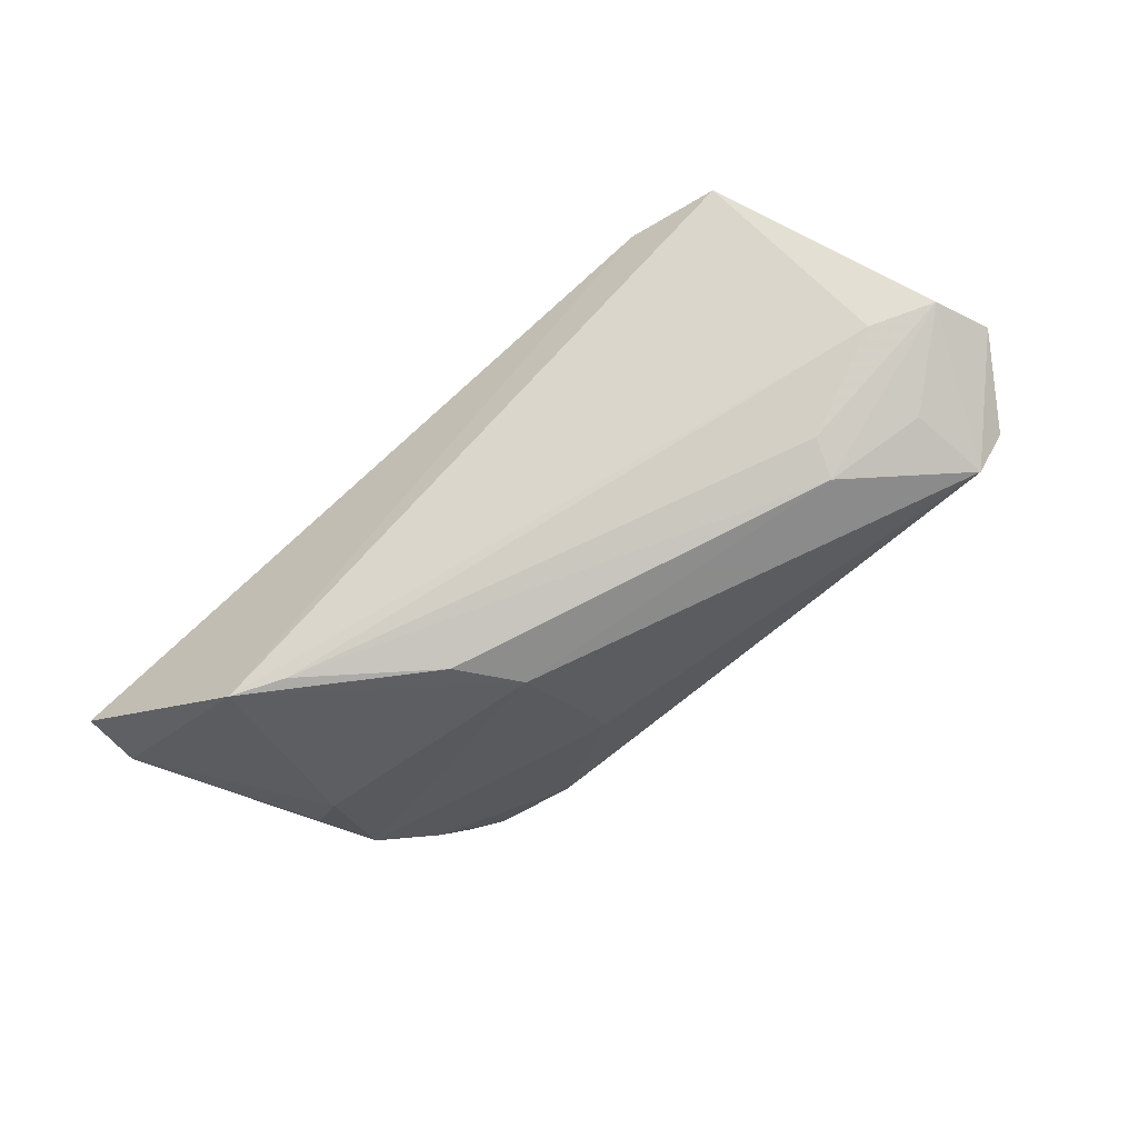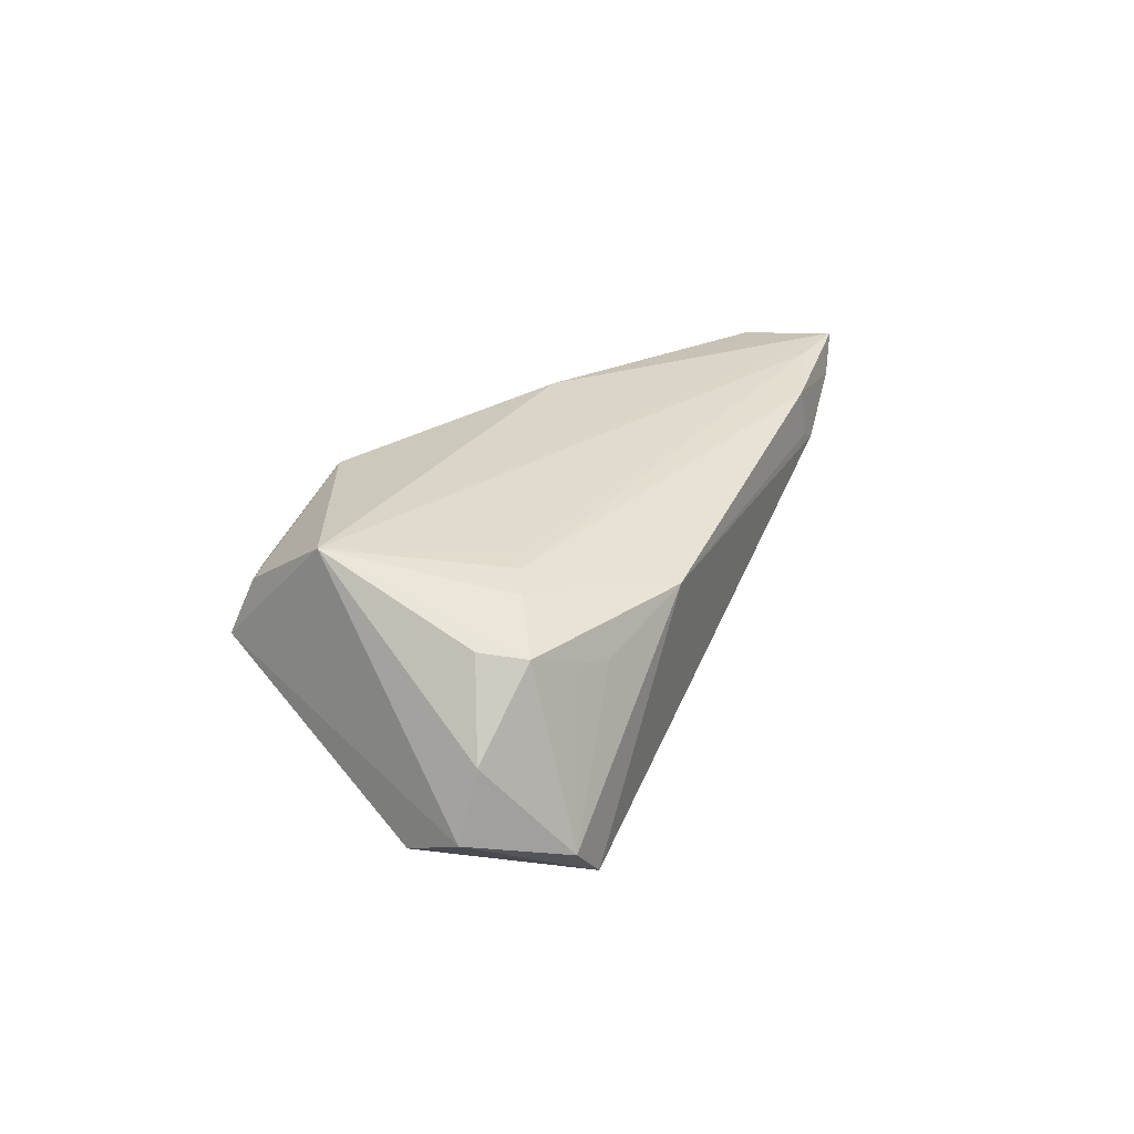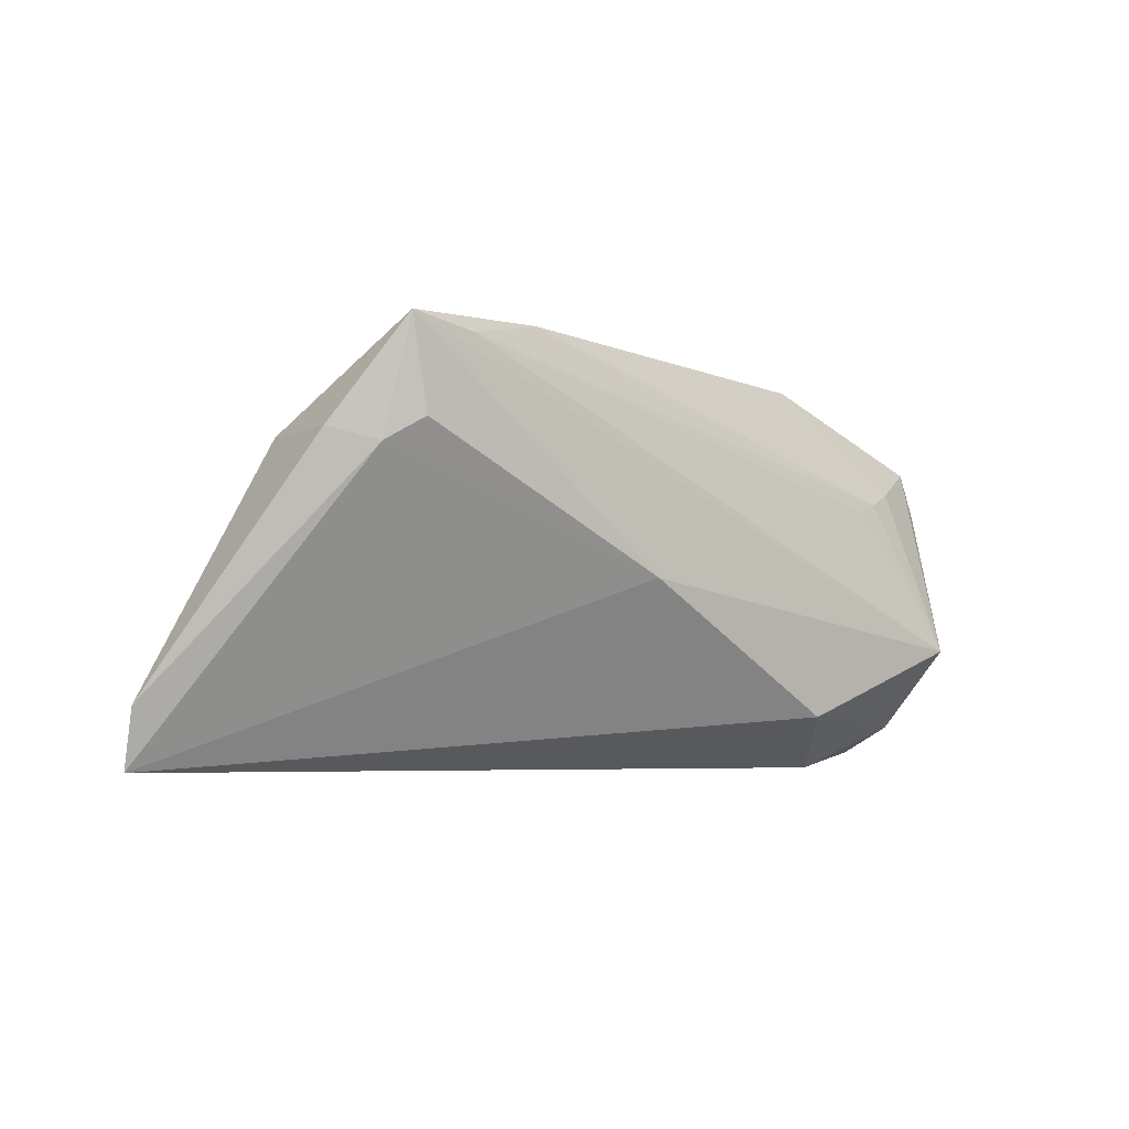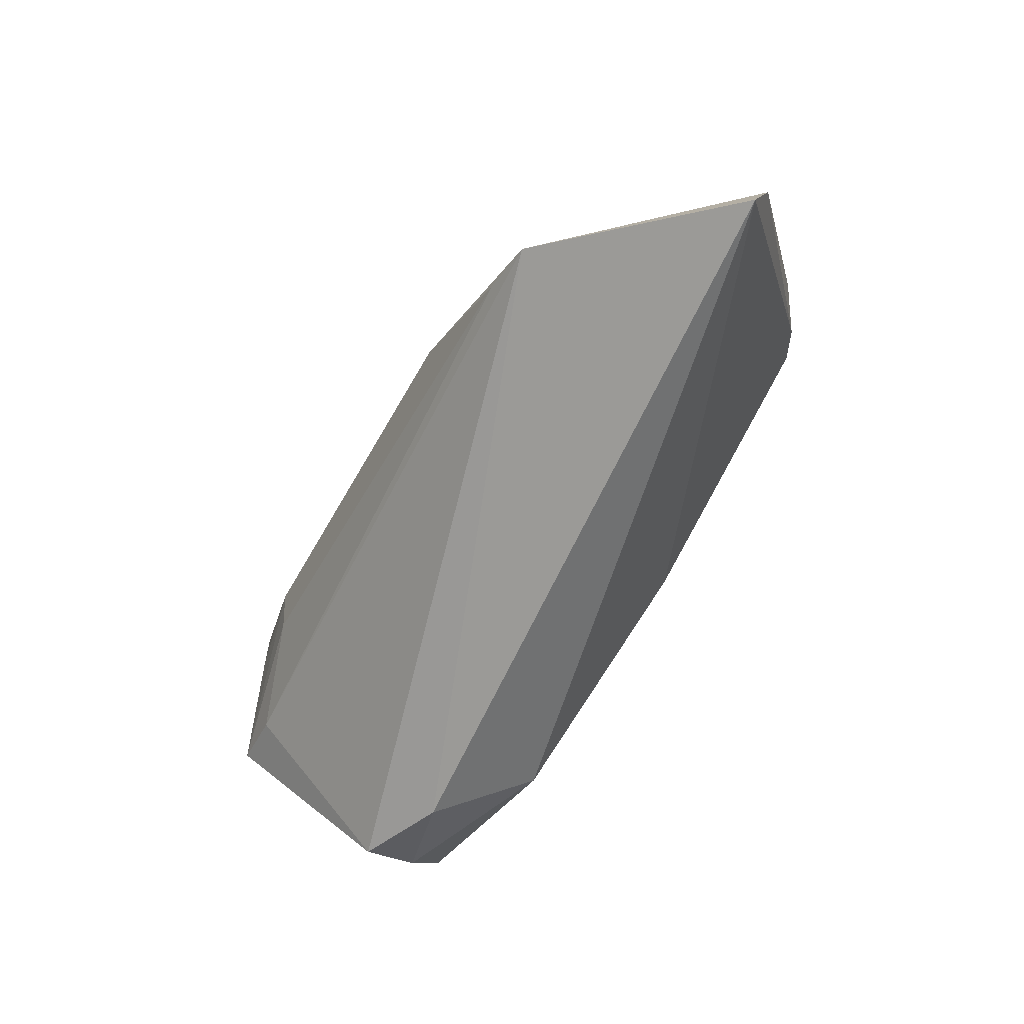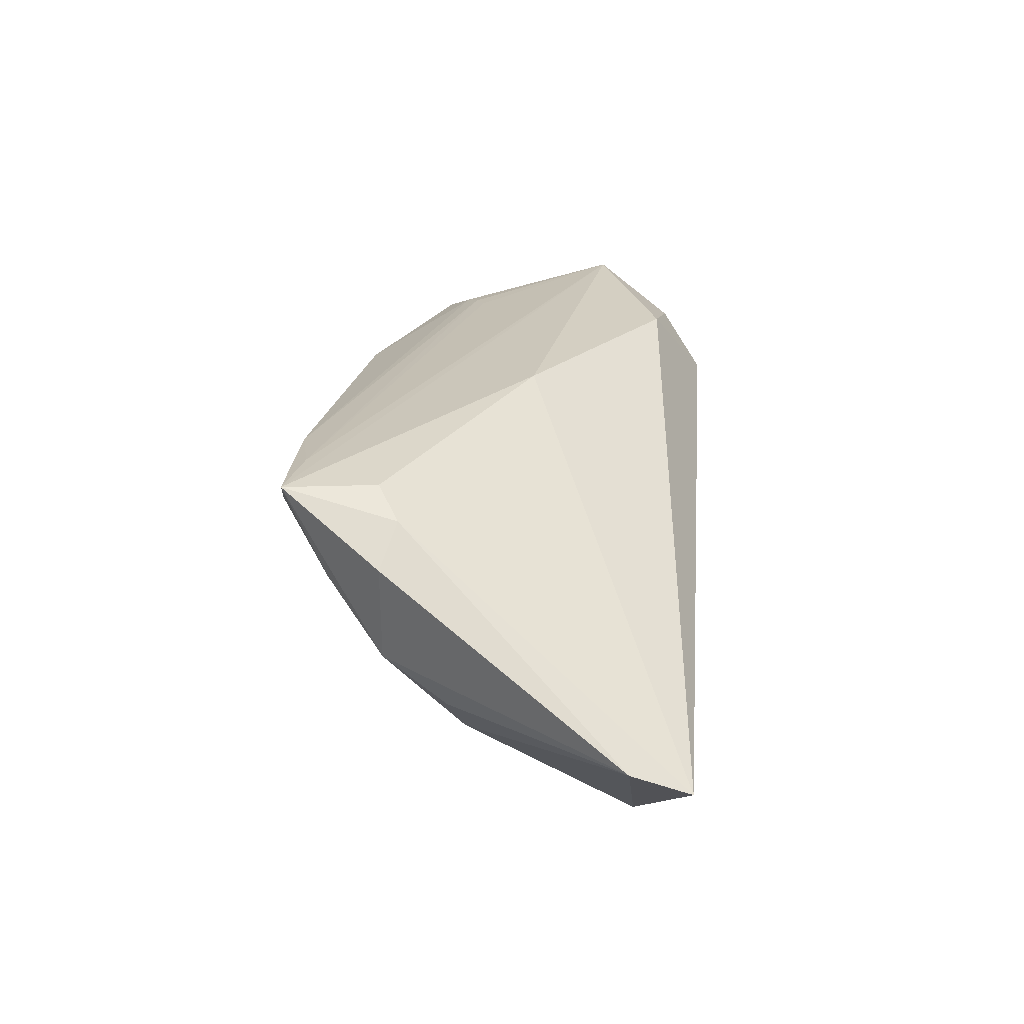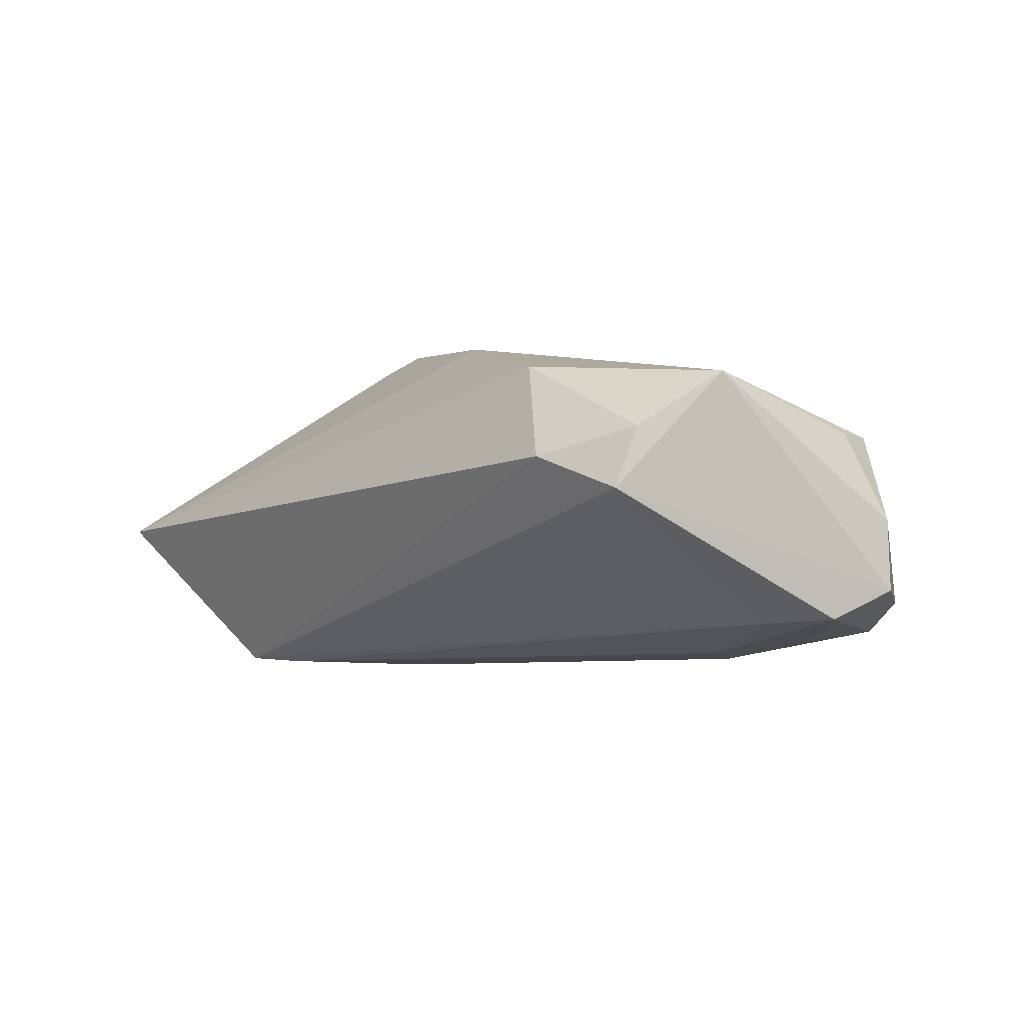
<metadata>
{"format":"obj","ext":"obj","renderer":"f3d","projection":"perspective","resolution":1024,"background":"white","views":[{"elev":-76.3,"azim":41.0,"up":"+Z"},{"elev":22.2,"azim":109.7,"up":"+Z"},{"elev":-4.8,"azim":-38.6,"up":"+Y"},{"elev":-66.1,"azim":-123.6,"up":"+Y"},{"elev":27.8,"azim":-85.1,"up":"+Z"},{"elev":3.6,"azim":48.2,"up":"+Z"}]}
</metadata>
<code>
v 0.05567 0.01155 -0.0008312
v 0.03135 0.00946 -0.02058
v -0.04277 0.01994 0.009527
v -0.03335 0.02373 0.02056
v -0.01179 0.01865 -0.006178
v -0.04463 0.002967 -0.0103
v -0.02541 0.02689 0.01157
v -0.0122 0.004045 -0.02297
v -0.04397 0.01078 0.01807
v 0.02532 0.02423 0.009898
v 0.05447 0.002723 -0.01265
v 0.03873 0.02028 0.005686
v -0.04893 0.0125 0.01396
v -0.02285 0.02602 0.01832
v -0.06171 -0.02563 -0.006861
v -0.03974 -0.01854 -0.02537
v -0.06224 -0.01809 -0.004227
v 0.04639 -0.0005621 -0.01364
v 0.05746 0.01001 -0.009384
v 0.03793 0.009662 0.01451
v -0.04945 0.004567 -0.00408
v 0.03323 0.004601 -0.01917
v 0.04731 -0.009971 0.01774
v 0.05028 0.02063 -0.01228
v -0.04751 0.01265 0.001173
v 0.04911 0.01505 0.00926
v 0.05054 0.00942 0.009899
v 0.03132 -0.02563 0.007396
v -0.006603 -0.002713 0.0213
v 0.02286 -0.01902 0.01836
v 0.04403 0.01128 -0.01694
v -0.01738 -0.00366 -0.02537
v 0.03471 0.008307 0.01529
v 0.04179 0.01139 0.01309
v -0.03683 0.02608 0.01691
v 0.04313 -0.02025 0.01121
v -0.03981 0.01361 0.02074
v 0.04305 0.01822 0.00679
v -0.02268 0.02668 0.01279
v 0.0455 0.02152 -0.01658
v 0.0429 -0.02364 0.003973
v -0.0422 0.02515 0.02116
v -0.03293 -0.01569 -0.02537
f 17 16 15
f 16 28 15
f 41 28 16
f 16 18 41
f 23 41 19
f 6 16 17
f 13 25 17
f 42 25 13
f 40 31 2
f 16 32 43
f 43 18 16
f 22 18 43
f 43 2 22
f 32 2 43
f 11 18 22
f 22 2 11
f 11 2 31
f 11 31 40
f 11 40 19
f 19 41 11
f 11 41 18
f 7 10 40
f 40 5 7
f 7 5 25
f 40 10 24
f 19 40 24
f 30 15 28
f 28 41 36
f 41 23 36
f 36 30 28
f 23 30 36
f 1 23 19
f 19 24 1
f 1 24 26
f 17 25 21
f 21 6 17
f 25 6 21
f 8 32 16
f 16 6 8
f 8 5 40
f 8 6 25
f 25 5 8
f 40 2 8
f 8 2 32
f 3 25 42
f 3 7 25
f 12 10 26
f 12 24 10
f 42 23 4
f 4 14 42
f 14 4 20
f 10 7 39
f 39 14 10
f 7 14 39
f 26 23 27
f 27 1 26
f 23 1 27
f 35 3 42
f 7 3 35
f 42 14 35
f 35 14 7
f 26 24 38
f 38 12 26
f 24 12 38
f 34 23 26
f 34 20 23
f 26 10 34
f 10 14 34
f 14 20 34
f 33 4 23
f 23 20 33
f 33 20 4
f 15 30 29
f 42 37 29
f 29 23 42
f 29 30 23
f 17 15 9
f 9 13 17
f 15 29 9
f 9 29 37
f 42 13 9
f 9 37 42

</code>
